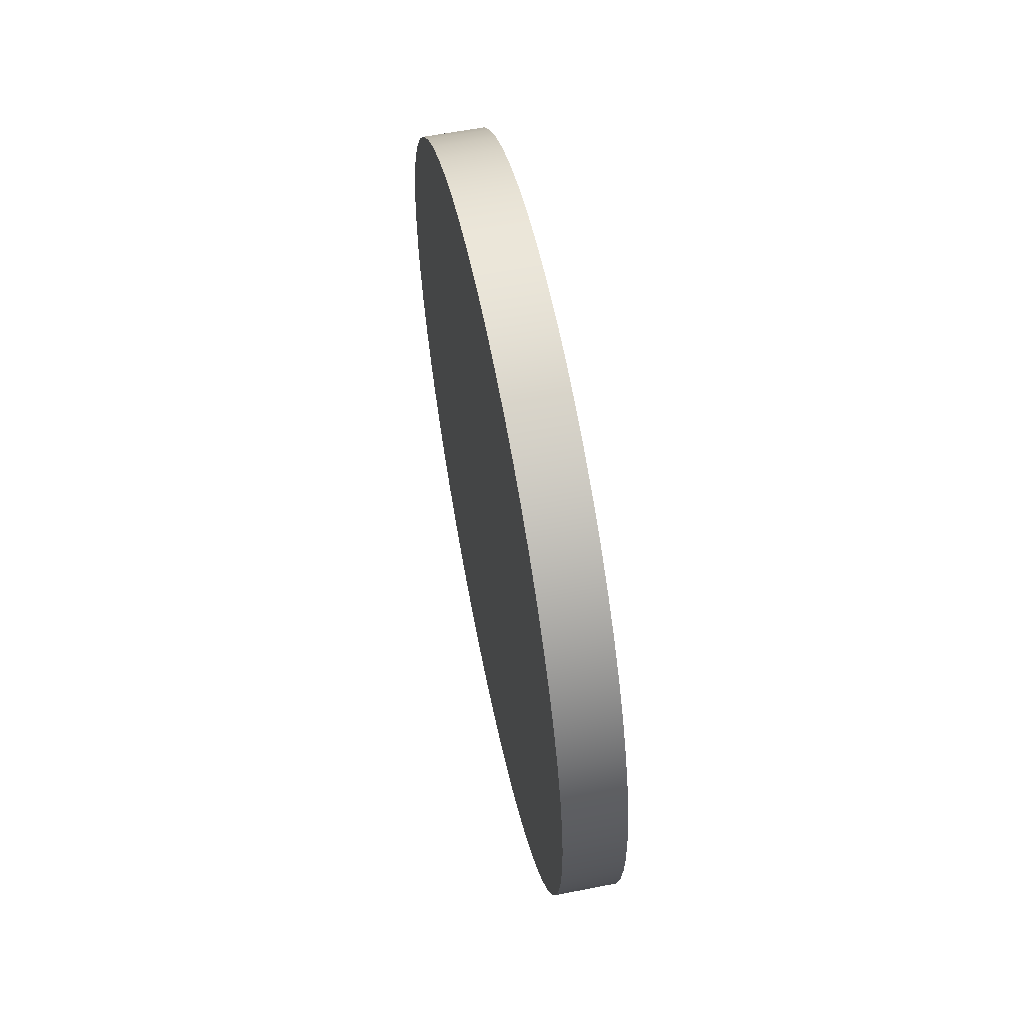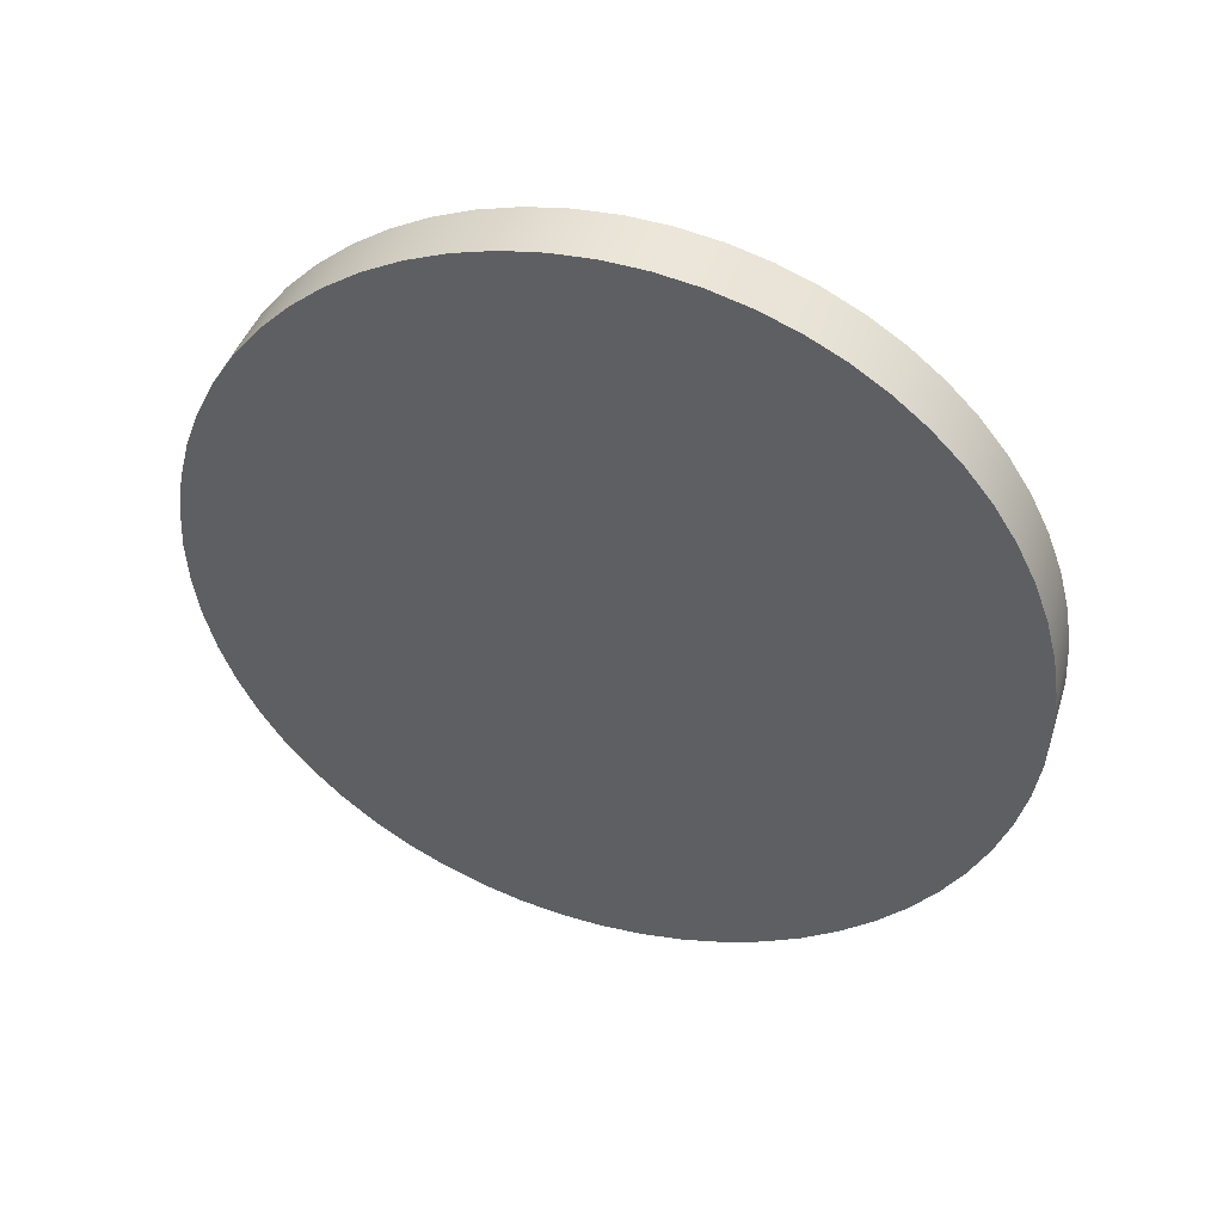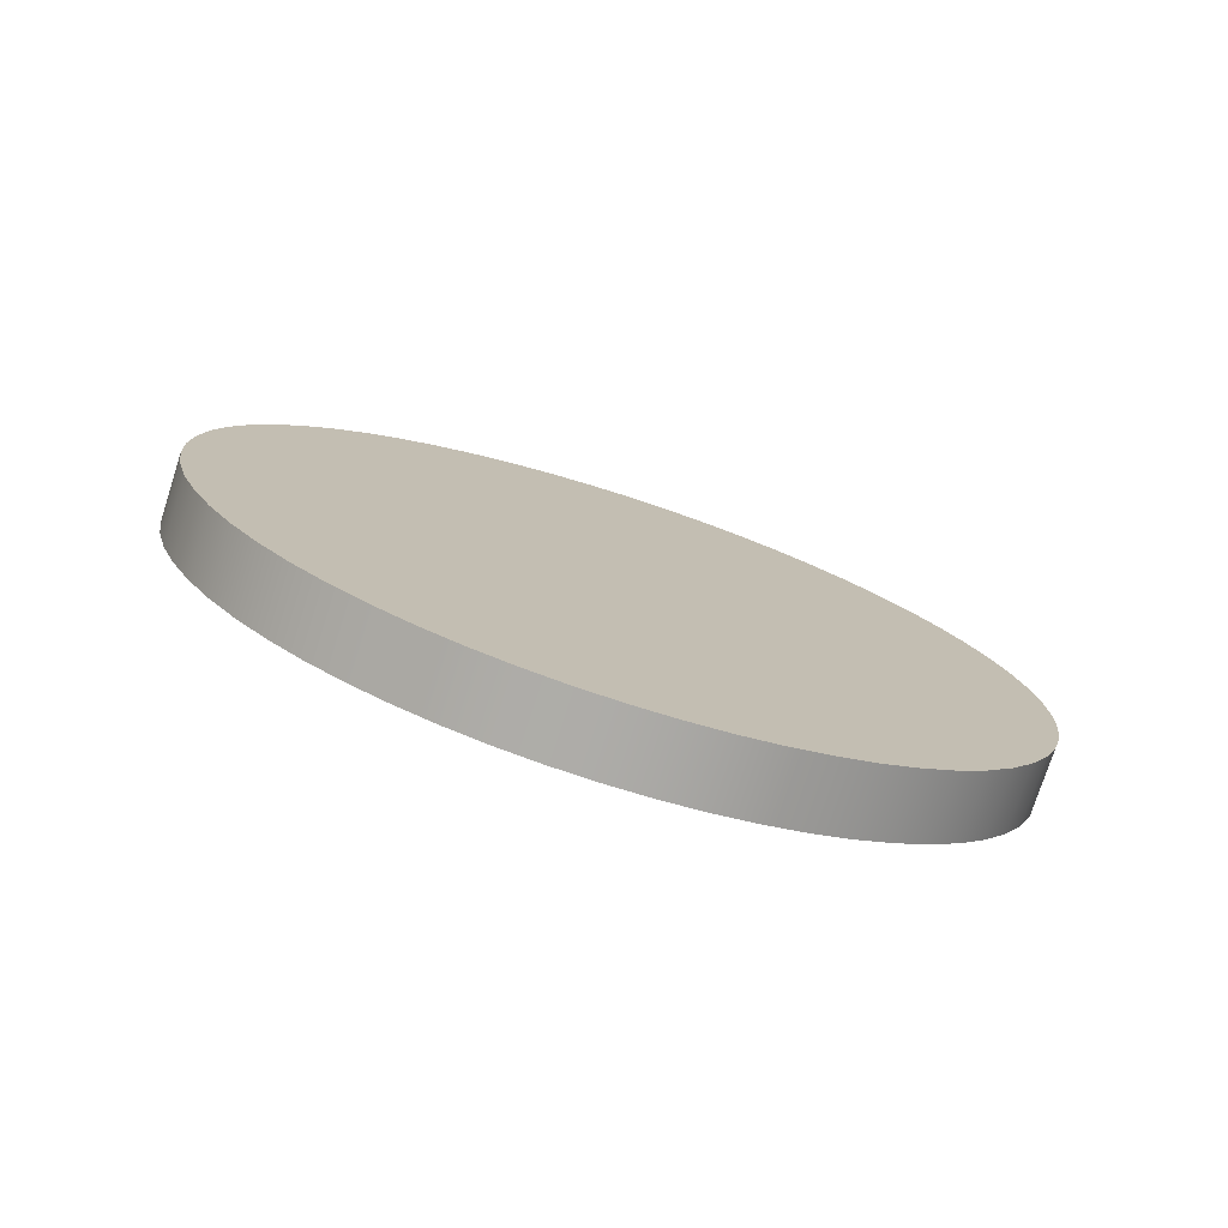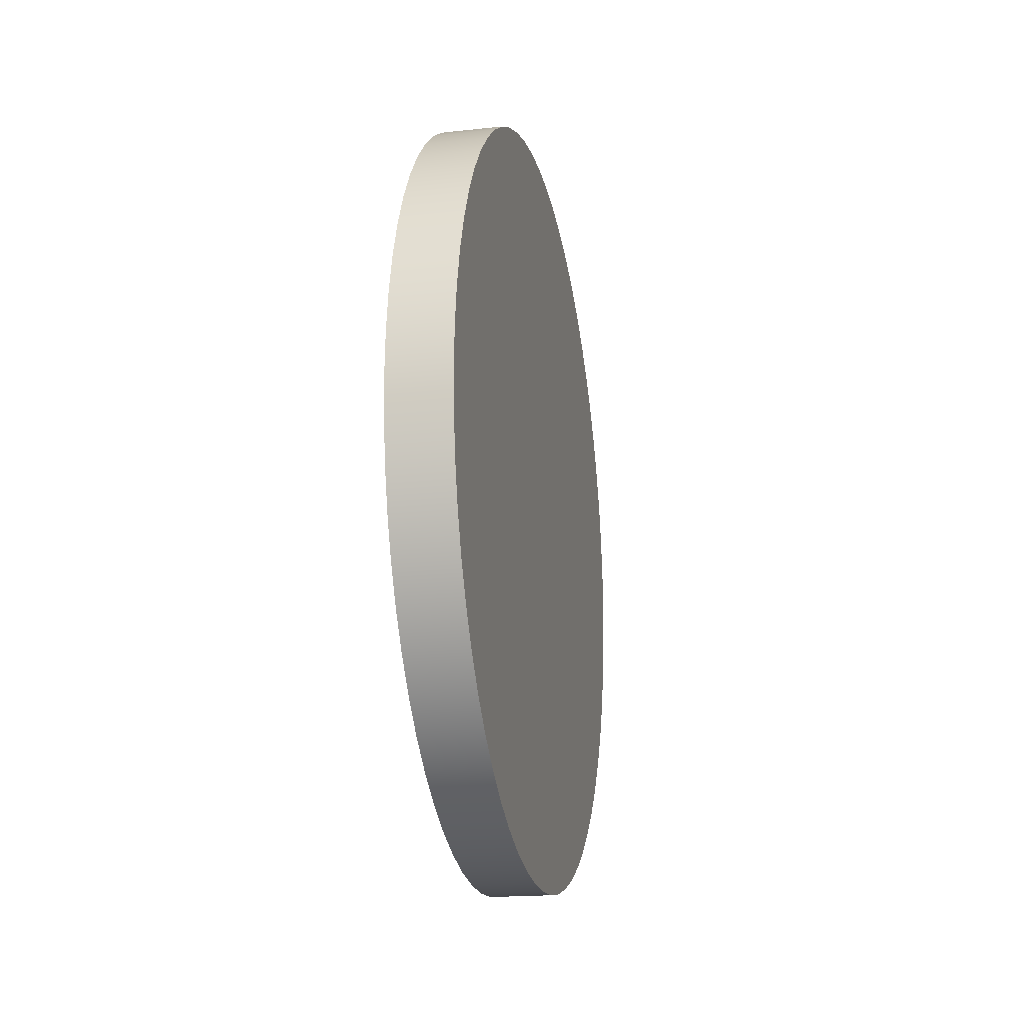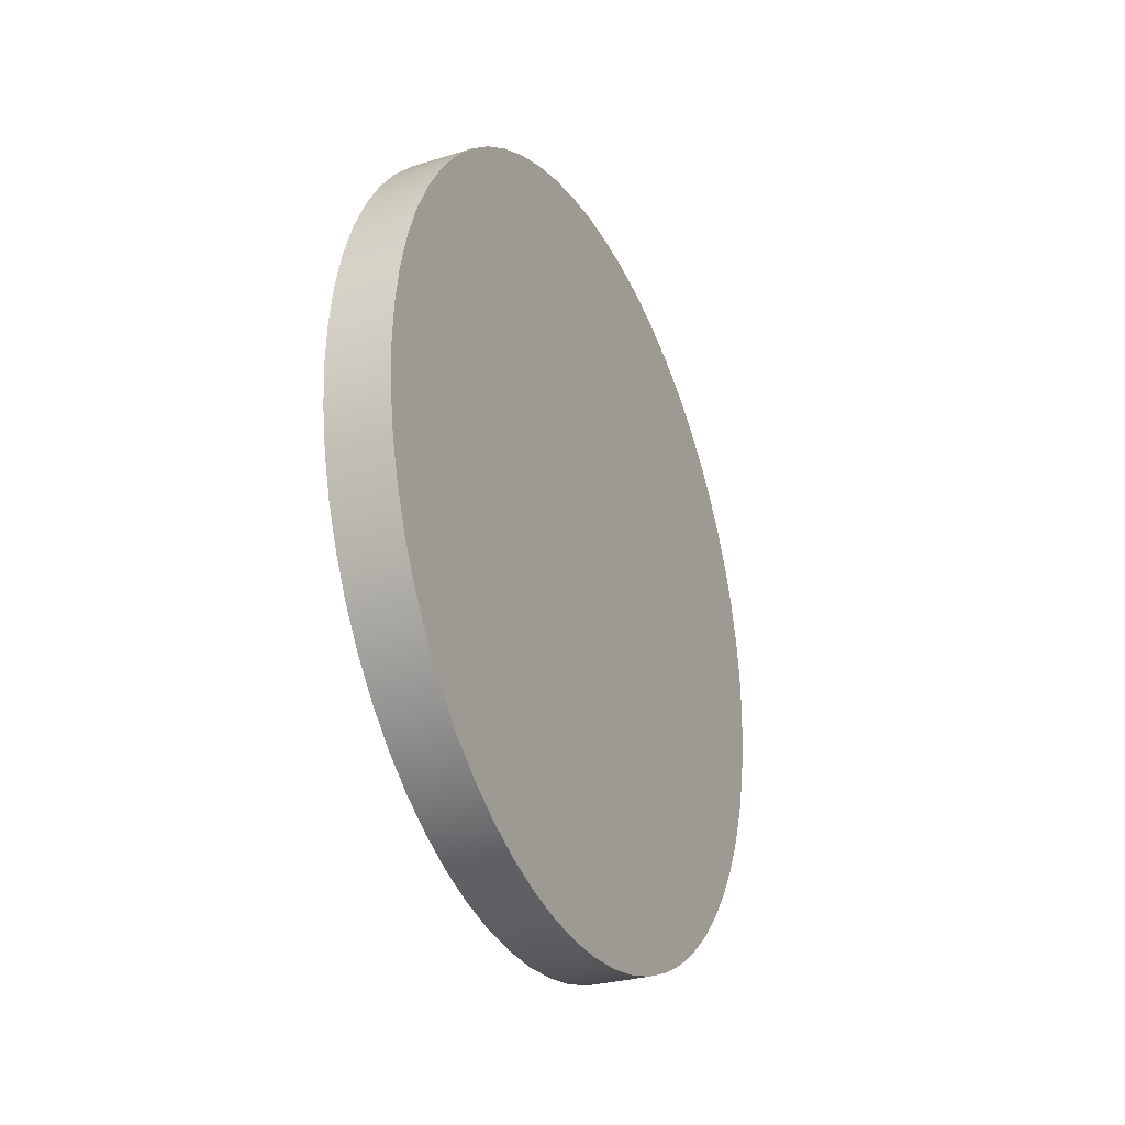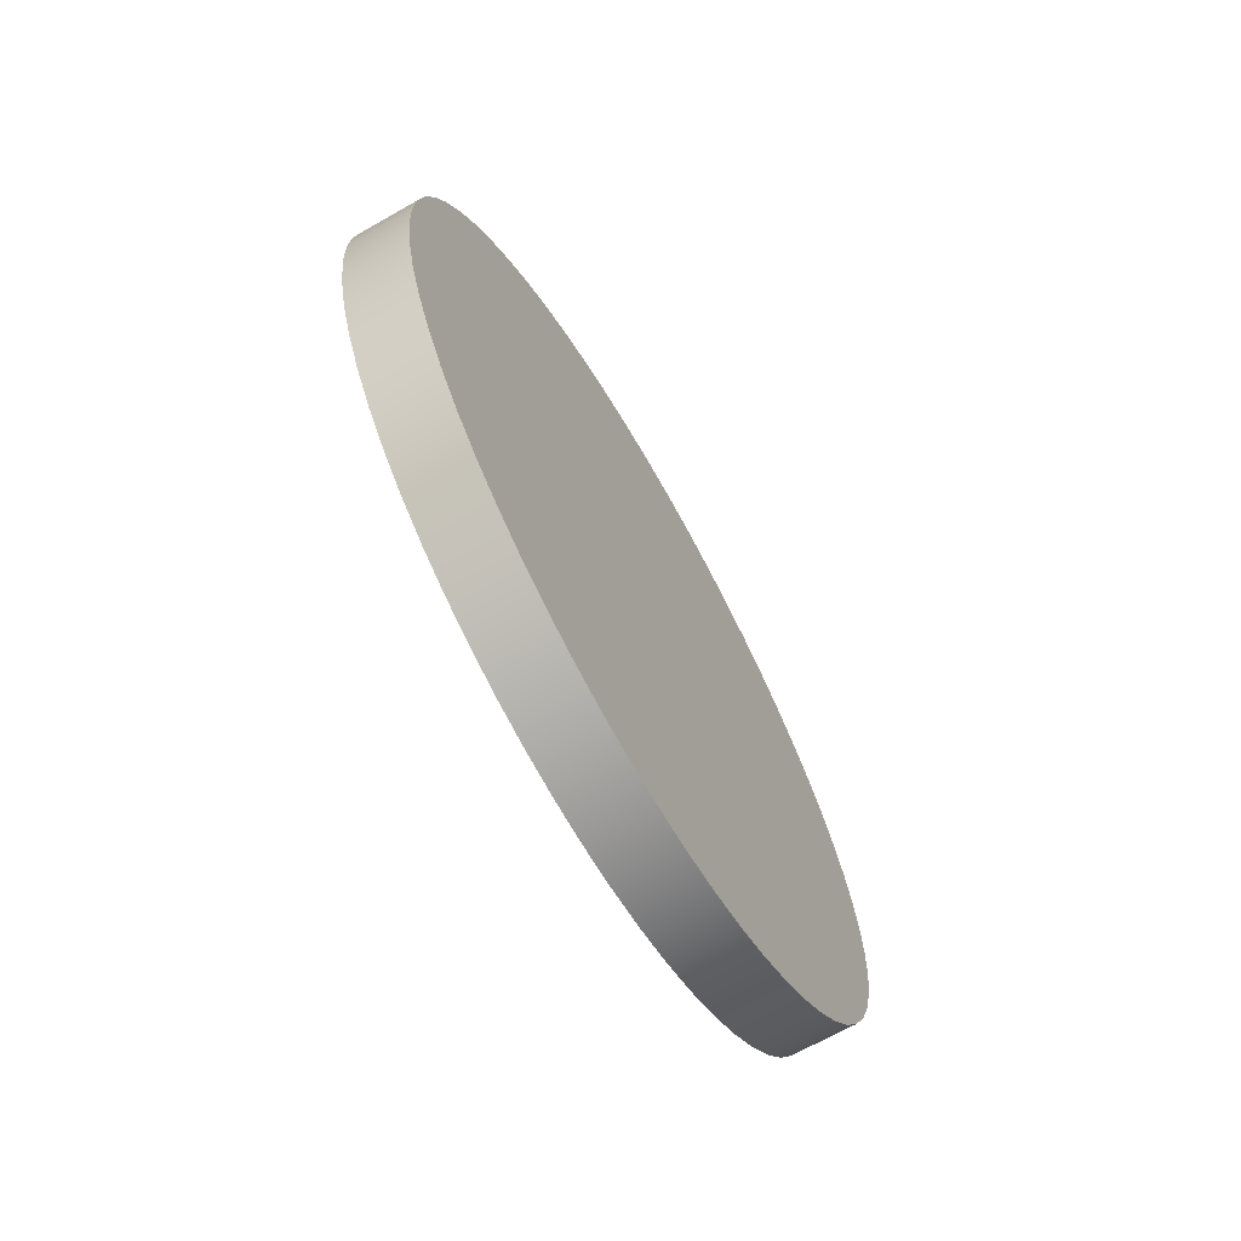
<metadata>
{"format":"obj","ext":"obj","renderer":"f3d","projection":"perspective","resolution":1024,"background":"white","views":[{"elev":59.7,"azim":-11.4,"up":"+Y"},{"elev":43.4,"azim":107.2,"up":"+Z"},{"elev":-76.4,"azim":-107.9,"up":"+Y"},{"elev":-18.5,"azim":11.8,"up":"+Y"},{"elev":-28.4,"azim":24.9,"up":"+Y"},{"elev":-68.1,"azim":29.7,"up":"+Y"}]}
</metadata>
<code>
v 0.2 2 4.27
v 0.2 1.867 4.263
v 0.2 1.736 4.242
v 0.2 1.608 4.208
v 0.2 1.483 4.16
v 0.2 1.365 4.1
v 0.2 1.254 4.027
v 0.2 1.15 3.944
v 0.2 1.056 3.85
v 0.2 0.9725 3.746
v 0.2 0.9001 3.635
v 0.2 0.8398 3.517
v 0.2 0.7922 3.392
v 0.2 0.7578 3.264
v 0.2 0.737 3.133
v 0.2 0.73 3
v 0.2 0.737 2.867
v 0.2 0.7578 2.736
v 0.2 0.7922 2.608
v 0.2 0.8398 2.483
v 0.2 0.9001 2.365
v 0.2 0.9725 2.254
v 0.2 1.056 2.15
v 0.2 1.15 2.056
v 0.2 1.254 1.973
v 0.2 1.365 1.9
v 0.2 1.483 1.84
v 0.2 1.608 1.792
v 0.2 1.736 1.758
v 0.2 1.867 1.737
v 0.2 2 1.73
v 0.2 2.133 1.737
v 0.2 2.264 1.758
v 0.2 2.392 1.792
v 0.2 2.517 1.84
v 0.2 2.635 1.9
v 0.2 2.746 1.973
v 0.2 2.85 2.056
v 0.2 2.944 2.15
v 0.2 3.027 2.254
v 0.2 3.1 2.365
v 0.2 3.16 2.483
v 0.2 3.208 2.608
v 0.2 3.242 2.736
v 0.2 3.263 2.867
v 0.2 3.27 3
v 0.2 3.263 3.133
v 0.2 3.242 3.264
v 0.2 3.208 3.392
v 0.2 3.16 3.517
v 0.2 3.1 3.635
v 0.2 3.027 3.746
v 0.2 2.944 3.85
v 0.2 2.85 3.944
v 0.2 2.746 4.027
v 0.2 2.635 4.1
v 0.2 2.517 4.16
v 0.2 2.392 4.208
v 0.2 2.264 4.242
v 0.2 2.133 4.263
v 0 2 4.27
v 0 2.133 4.263
v 0 2.264 4.242
v 0 2.392 4.208
v 0 2.517 4.16
v 0 2.635 4.1
v 0 2.746 4.027
v 0 2.85 3.944
v 0 2.944 3.85
v 0 3.027 3.746
v 0 3.1 3.635
v 0 3.16 3.517
v 0 3.208 3.392
v 0 3.242 3.264
v 0 3.263 3.133
v 0 3.27 3
v 0 3.263 2.867
v 0 3.242 2.736
v 0 3.208 2.608
v 0 3.16 2.483
v 0 3.1 2.365
v 0 3.027 2.254
v 0 2.944 2.15
v 0 2.85 2.056
v 0 2.746 1.973
v 0 2.635 1.9
v 0 2.517 1.84
v 0 2.392 1.792
v 0 2.264 1.758
v 0 2.133 1.737
v 0 2 1.73
v 0 1.867 1.737
v 0 1.736 1.758
v 0 1.608 1.792
v 0 1.483 1.84
v 0 1.365 1.9
v 0 1.254 1.973
v 0 1.15 2.056
v 0 1.056 2.15
v 0 0.9725 2.254
v 0 0.9001 2.365
v 0 0.8398 2.483
v 0 0.7922 2.608
v 0 0.7578 2.736
v 0 0.737 2.867
v 0 0.73 3
v 0 0.737 3.133
v 0 0.7578 3.264
v 0 0.7922 3.392
v 0 0.8398 3.517
v 0 0.9001 3.635
v 0 0.9725 3.746
v 0 1.056 3.85
v 0 1.15 3.944
v 0 1.254 4.027
v 0 1.365 4.1
v 0 1.483 4.16
v 0 1.608 4.208
v 0 1.736 4.242
v 0 1.867 4.263
v 0.2 2 4.27
v 0.2 2.133 4.263
v 0.2 2.264 4.242
v 0.2 2.392 4.208
v 0.2 2.517 4.16
v 0.2 2.635 4.1
v 0.2 2.746 4.027
v 0.2 2.85 3.944
v 0.2 2.944 3.85
v 0.2 3.027 3.746
v 0.2 3.1 3.635
v 0.2 3.16 3.517
v 0.2 3.208 3.392
v 0.2 3.242 3.264
v 0.2 3.263 3.133
v 0.2 3.27 3
v 0.2 3.263 2.867
v 0.2 3.242 2.736
v 0.2 3.208 2.608
v 0.2 3.16 2.483
v 0.2 3.1 2.365
v 0.2 3.027 2.254
v 0.2 2.944 2.15
v 0.2 2.85 2.056
v 0.2 2.746 1.973
v 0.2 2.635 1.9
v 0.2 2.517 1.84
v 0.2 2.392 1.792
v 0.2 2.264 1.758
v 0.2 2.133 1.737
v 0.2 2 1.73
v 0.2 1.867 1.737
v 0.2 1.736 1.758
v 0.2 1.608 1.792
v 0.2 1.483 1.84
v 0.2 1.365 1.9
v 0.2 1.254 1.973
v 0.2 1.15 2.056
v 0.2 1.056 2.15
v 0.2 0.9725 2.254
v 0.2 0.9001 2.365
v 0.2 0.8398 2.483
v 0.2 0.7922 2.608
v 0.2 0.7578 2.736
v 0.2 0.737 2.867
v 0.2 0.73 3
v 0.2 0.737 3.133
v 0.2 0.7578 3.264
v 0.2 0.7922 3.392
v 0.2 0.8398 3.517
v 0.2 0.9001 3.635
v 0.2 0.9725 3.746
v 0.2 1.056 3.85
v 0.2 1.15 3.944
v 0.2 1.254 4.027
v 0.2 1.365 4.1
v 0.2 1.483 4.16
v 0.2 1.608 4.208
v 0.2 1.736 4.242
v 0.2 1.867 4.263
v 0 2 4.27
v 0 1.867 4.263
v 0 1.736 4.242
v 0 1.608 4.208
v 0 1.483 4.16
v 0 1.365 4.1
v 0 1.254 4.027
v 0 1.15 3.944
v 0 1.056 3.85
v 0 0.9725 3.746
v 0 0.9001 3.635
v 0 0.8398 3.517
v 0 0.7922 3.392
v 0 0.7578 3.264
v 0 0.737 3.133
v 0 0.73 3
v 0 0.737 2.867
v 0 0.7578 2.736
v 0 0.7922 2.608
v 0 0.8398 2.483
v 0 0.9001 2.365
v 0 0.9725 2.254
v 0 1.056 2.15
v 0 1.15 2.056
v 0 1.254 1.973
v 0 1.365 1.9
v 0 1.483 1.84
v 0 1.608 1.792
v 0 1.736 1.758
v 0 1.867 1.737
v 0 2 1.73
v 0 2.133 1.737
v 0 2.264 1.758
v 0 2.392 1.792
v 0 2.517 1.84
v 0 2.635 1.9
v 0 2.746 1.973
v 0 2.85 2.056
v 0 2.944 2.15
v 0 3.027 2.254
v 0 3.1 2.365
v 0 3.16 2.483
v 0 3.208 2.608
v 0 3.242 2.736
v 0 3.263 2.867
v 0 3.27 3
v 0 3.263 3.133
v 0 3.242 3.264
v 0 3.208 3.392
v 0 3.16 3.517
v 0 3.1 3.635
v 0 3.027 3.746
v 0 2.944 3.85
v 0 2.85 3.944
v 0 2.746 4.027
v 0 2.635 4.1
v 0 2.517 4.16
v 0 2.392 4.208
v 0 2.264 4.242
v 0 2.133 4.263
v 0 2 4.27
v 0.2 2 4.27
f 2 30 1
f 1 30 31
f 1 31 60
f 60 31 32
f 60 32 59
f 59 32 33
f 59 33 58
f 58 33 34
f 58 34 57
f 57 34 35
f 57 35 56
f 56 35 36
f 56 36 55
f 55 36 37
f 55 37 54
f 54 37 38
f 54 38 53
f 53 38 39
f 53 39 52
f 52 39 40
f 52 40 51
f 51 40 41
f 51 41 50
f 50 41 42
f 50 42 49
f 49 42 43
f 49 43 48
f 48 43 44
f 48 44 47
f 47 44 45
f 47 45 46
f 30 2 29
f 29 2 3
f 29 3 28
f 28 3 4
f 28 4 27
f 27 4 5
f 27 5 26
f 26 5 6
f 26 6 25
f 25 6 7
f 25 7 24
f 24 7 8
f 24 8 23
f 23 8 9
f 23 9 22
f 22 9 10
f 22 10 21
f 21 10 11
f 21 11 20
f 20 11 12
f 20 12 19
f 19 12 13
f 19 13 18
f 18 13 14
f 18 14 17
f 17 14 15
f 17 15 16
f 62 90 61
f 61 90 91
f 61 91 120
f 120 91 92
f 120 92 119
f 119 92 93
f 119 93 118
f 118 93 94
f 118 94 117
f 117 94 95
f 117 95 116
f 116 95 96
f 116 96 115
f 115 96 97
f 115 97 114
f 114 97 98
f 114 98 113
f 113 98 99
f 113 99 112
f 112 99 100
f 112 100 111
f 111 100 101
f 111 101 110
f 110 101 102
f 110 102 109
f 109 102 103
f 109 103 108
f 108 103 104
f 108 104 107
f 107 104 105
f 107 105 106
f 90 62 89
f 89 62 63
f 89 63 88
f 88 63 64
f 88 64 87
f 87 64 65
f 87 65 86
f 86 65 66
f 86 66 85
f 85 66 67
f 85 67 84
f 84 67 68
f 84 68 83
f 83 68 69
f 83 69 82
f 82 69 70
f 82 70 81
f 81 70 71
f 81 71 80
f 80 71 72
f 80 72 79
f 79 72 73
f 79 73 78
f 78 73 74
f 78 74 77
f 77 74 75
f 77 75 76
f 122 240 121
f 121 240 241
f 242 181 180
f 180 181 182
f 180 182 179
f 179 182 183
f 179 183 178
f 178 183 184
f 178 184 177
f 177 184 185
f 177 185 176
f 176 185 186
f 176 186 175
f 175 186 187
f 175 187 174
f 174 187 188
f 174 188 173
f 173 188 189
f 173 189 172
f 172 189 190
f 172 190 171
f 171 190 191
f 171 191 170
f 170 191 192
f 170 192 169
f 169 192 193
f 169 193 168
f 168 193 194
f 168 194 167
f 167 194 195
f 167 195 166
f 166 195 196
f 166 196 165
f 165 196 197
f 165 197 164
f 164 197 198
f 164 198 163
f 163 198 199
f 163 199 162
f 162 199 200
f 162 200 161
f 161 200 201
f 161 201 160
f 160 201 202
f 160 202 159
f 159 202 203
f 159 203 158
f 158 203 204
f 158 204 157
f 157 204 205
f 157 205 156
f 156 205 206
f 156 206 155
f 155 206 207
f 155 207 154
f 154 207 208
f 154 208 153
f 153 208 209
f 153 209 152
f 152 209 210
f 152 210 151
f 151 210 211
f 151 211 150
f 150 211 212
f 150 212 149
f 149 212 213
f 149 213 148
f 148 213 214
f 148 214 147
f 147 214 215
f 147 215 146
f 146 215 216
f 146 216 145
f 145 216 217
f 145 217 144
f 144 217 218
f 144 218 143
f 143 218 219
f 143 219 142
f 142 219 220
f 142 220 141
f 141 220 221
f 141 221 140
f 140 221 222
f 140 222 139
f 139 222 223
f 139 223 138
f 138 223 224
f 138 224 137
f 137 224 225
f 137 225 136
f 136 225 226
f 136 226 135
f 135 226 227
f 135 227 134
f 134 227 228
f 134 228 133
f 133 228 229
f 133 229 132
f 132 229 230
f 132 230 131
f 131 230 231
f 131 231 130
f 130 231 232
f 130 232 129
f 129 232 233
f 129 233 128
f 128 233 234
f 128 234 127
f 127 234 235
f 127 235 126
f 126 235 236
f 126 236 125
f 125 236 237
f 125 237 124
f 124 237 238
f 124 238 123
f 123 238 239
f 123 239 122
f 122 239 240

</code>
